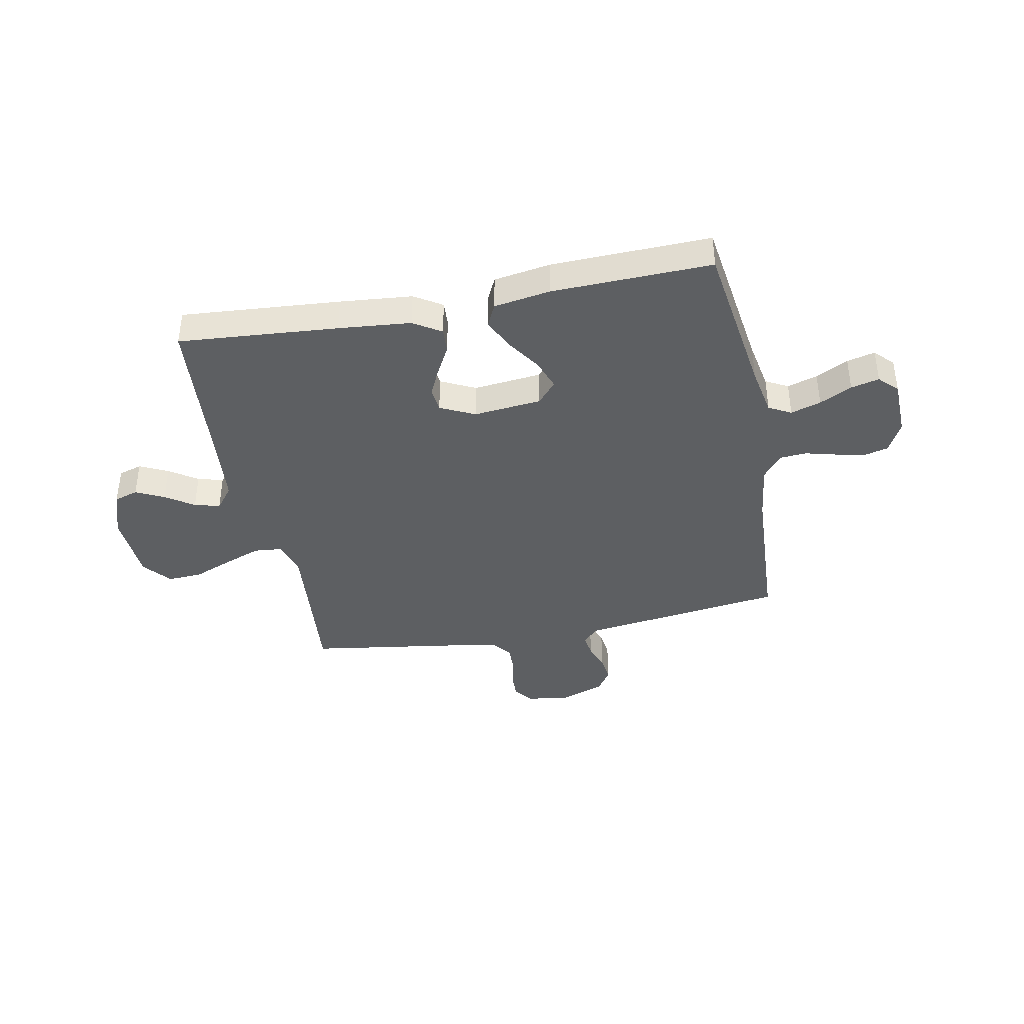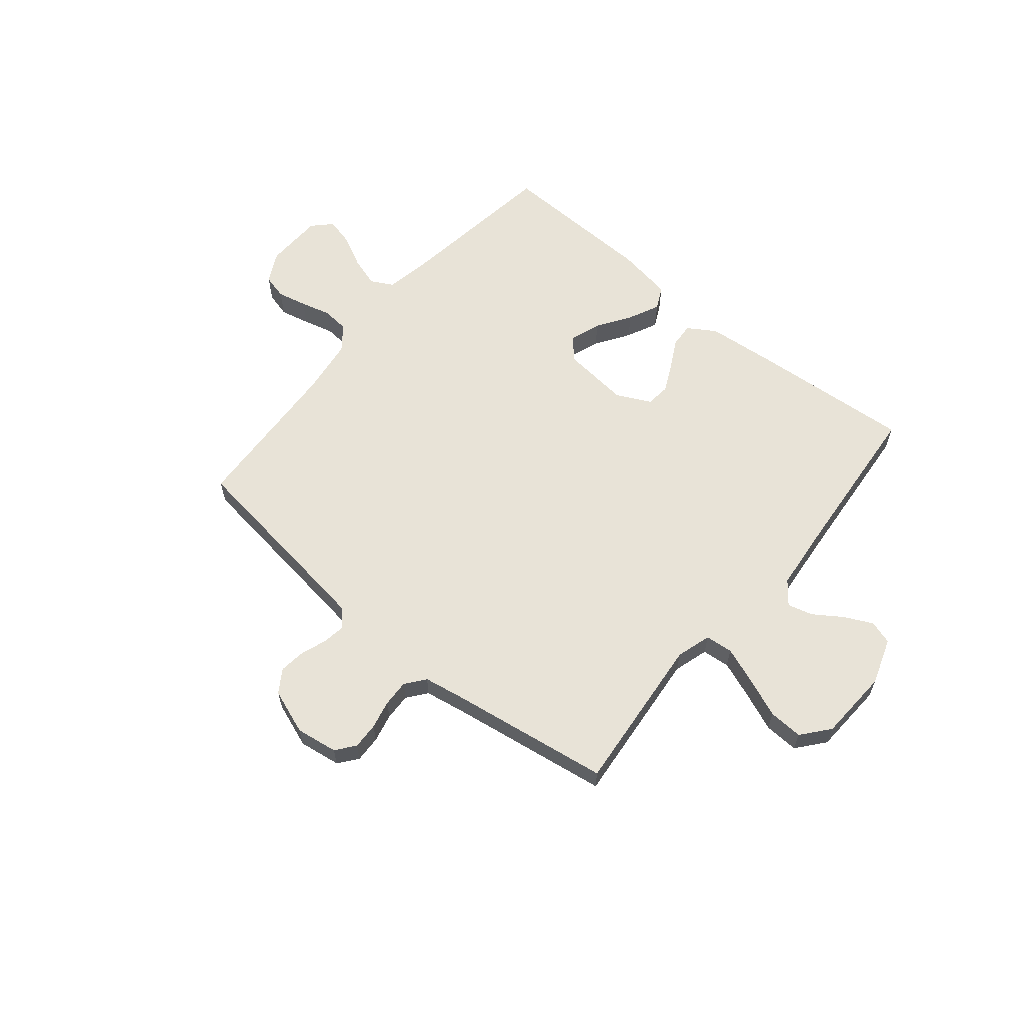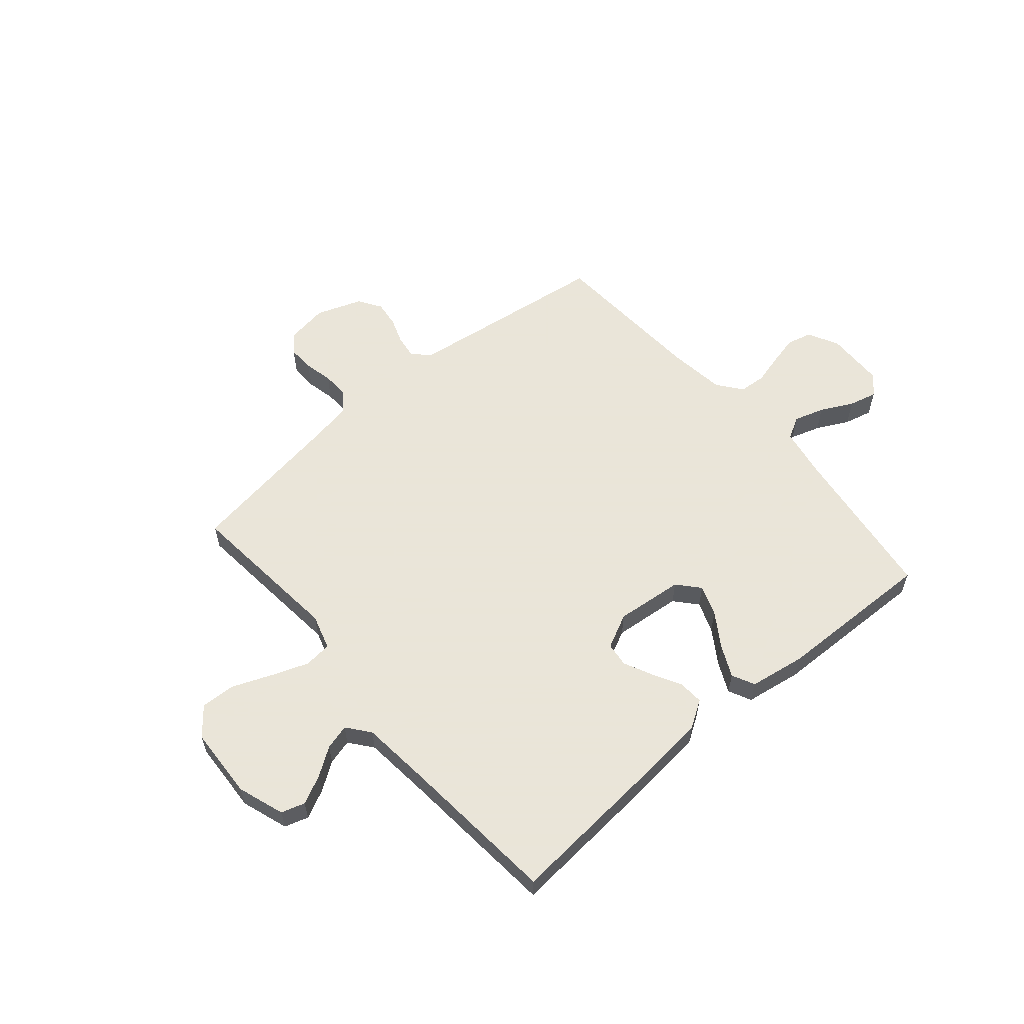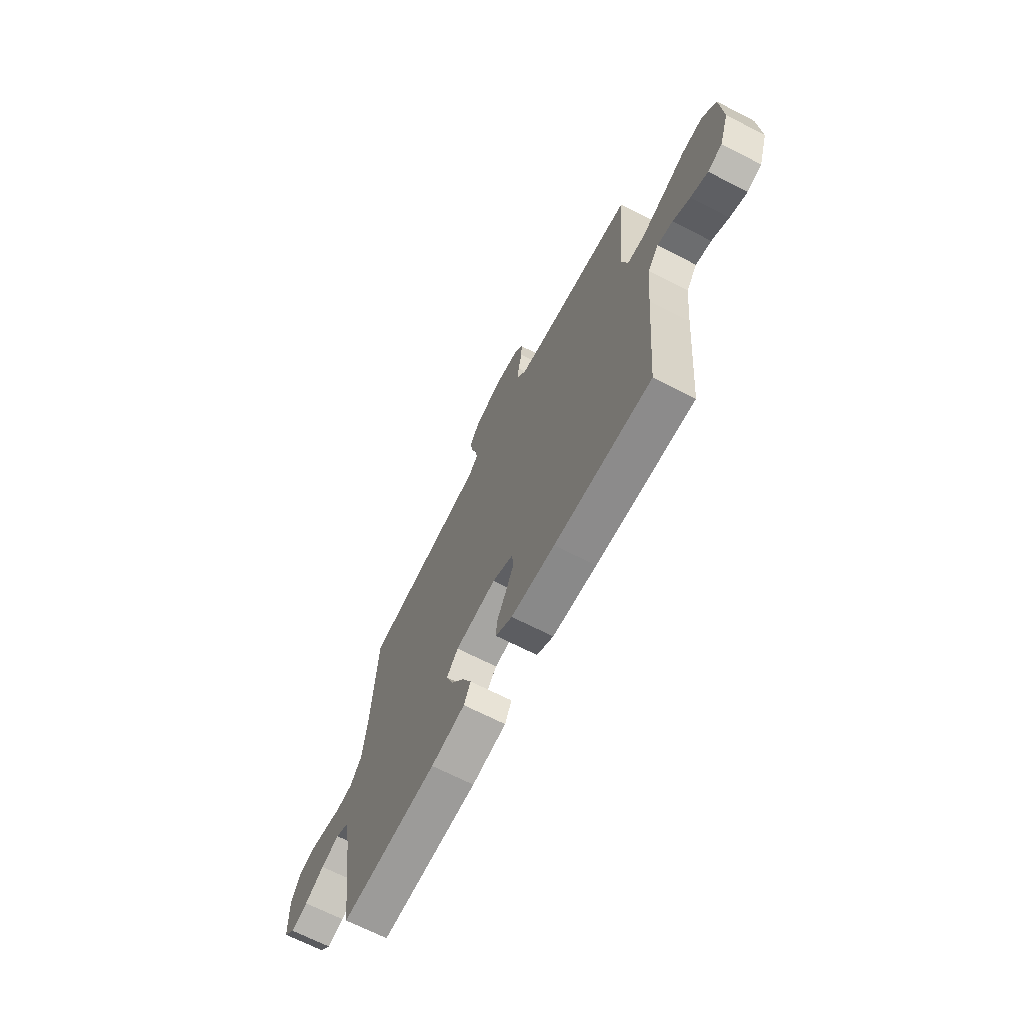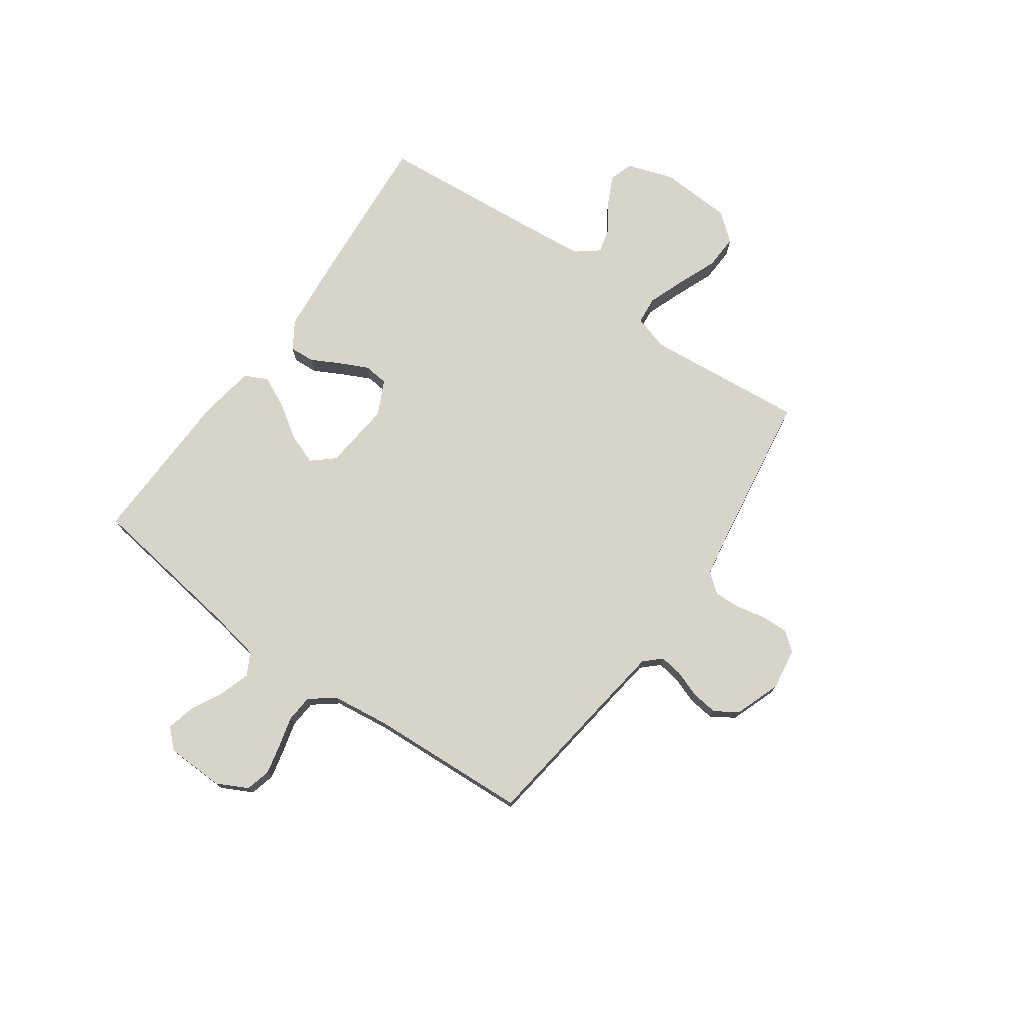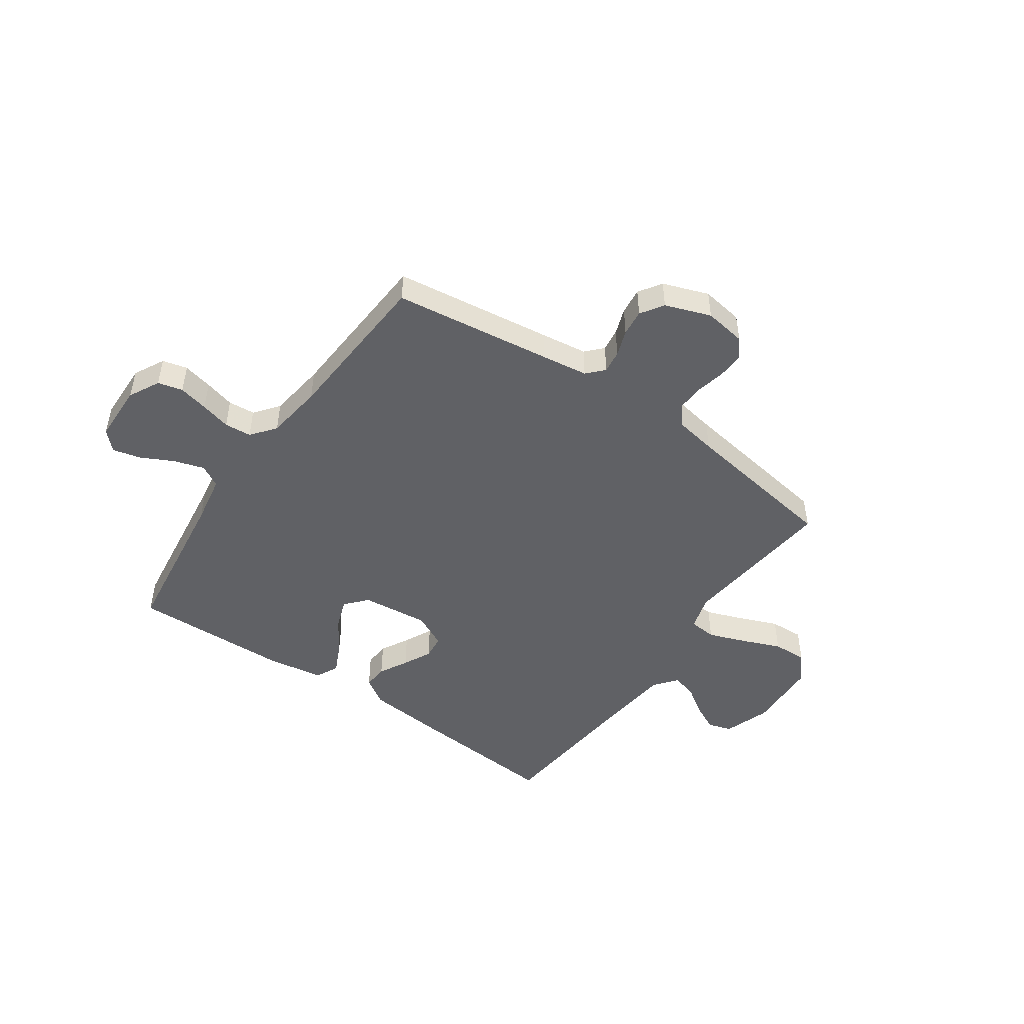
<metadata>
{"format":"obj","ext":"obj","renderer":"f3d","projection":"perspective","resolution":1024,"background":"white","views":[{"elev":-39.5,"azim":-168.8,"up":"+Y"},{"elev":61.5,"azim":39.7,"up":"+Y"},{"elev":58.6,"azim":139.5,"up":"+Y"},{"elev":-68.3,"azim":62.8,"up":"+Z"},{"elev":74.8,"azim":-54.6,"up":"+Y"},{"elev":-47.9,"azim":-35.0,"up":"+Y"}]}
</metadata>
<code>
v 0.5 0.07 -0.5
v 0.2 0.07 -0.476
v 0.064 0.07 -0.463
v 0.012 0.07 -0.43
v 0.015 0.07 -0.383
v 0.044 0.07 -0.329
v 0.07 0.07 -0.275
v 0.065 0.07 -0.229
v 0 0.07 -0.197
v -0.128 0.07 -0.21
v -0.164 0.07 -0.251
v -0.143 0.07 -0.309
v -0.101 0.07 -0.373
v -0.073 0.07 -0.432
v -0.094 0.07 -0.475
v -0.2 0.07 -0.492
v -0.5 0.07 -0.5
v -0.541 0.07 -0.2
v -0.558 0.07 -0.106
v -0.6 0.07 -0.083
v -0.657 0.07 -0.101
v -0.718 0.07 -0.132
v -0.771 0.07 -0.145
v -0.805 0.07 -0.11
v -0.808 0.07 0
v -0.778 0.07 0.058
v -0.731 0.07 0.07
v -0.675 0.07 0.057
v -0.618 0.07 0.042
v -0.567 0.07 0.046
v -0.531 0.07 0.092
v -0.517 0.07 0.2
v -0.5 0.07 0.5
v -0.2 0.07 0.54
v -0.113 0.07 0.552
v -0.084 0.07 0.583
v -0.09 0.07 0.626
v -0.108 0.07 0.676
v -0.114 0.07 0.726
v -0.086 0.07 0.769
v 0 0.07 0.8
v 0.079 0.07 0.788
v 0.107 0.07 0.752
v 0.105 0.07 0.702
v 0.093 0.07 0.648
v 0.091 0.07 0.597
v 0.12 0.07 0.56
v 0.2 0.07 0.546
v 0.5 0.07 0.5
v 0.471 0.07 0.2
v 0.491 0.07 0.134
v 0.543 0.07 0.129
v 0.613 0.07 0.155
v 0.687 0.07 0.185
v 0.752 0.07 0.188
v 0.795 0.07 0.136
v 0.802 0.07 0
v 0.772 0.07 -0.088
v 0.727 0.07 -0.102
v 0.674 0.07 -0.076
v 0.621 0.07 -0.04
v 0.573 0.07 -0.027
v 0.539 0.07 -0.07
v 0.526 0.07 -0.2
v 0.5 0 -0.5
v 0.2 0 -0.476
v 0.064 0 -0.463
v 0.012 0 -0.43
v 0.015 0 -0.383
v 0.044 0 -0.329
v 0.07 0 -0.275
v 0.065 0 -0.229
v 0 0 -0.197
v -0.128 0 -0.21
v -0.164 0 -0.251
v -0.143 0 -0.309
v -0.101 0 -0.373
v -0.073 0 -0.432
v -0.094 0 -0.475
v -0.2 0 -0.492
v -0.5 0 -0.5
v -0.541 0 -0.2
v -0.558 0 -0.106
v -0.6 0 -0.083
v -0.657 0 -0.101
v -0.718 0 -0.132
v -0.771 0 -0.145
v -0.805 0 -0.11
v -0.808 0 0
v -0.778 0 0.058
v -0.731 0 0.07
v -0.675 0 0.057
v -0.618 0 0.042
v -0.567 0 0.046
v -0.531 0 0.092
v -0.517 0 0.2
v -0.5 0 0.5
v -0.2 0 0.54
v -0.113 0 0.552
v -0.084 0 0.583
v -0.09 0 0.626
v -0.108 0 0.676
v -0.114 0 0.726
v -0.086 0 0.769
v 0 0 0.8
v 0.079 0 0.788
v 0.107 0 0.752
v 0.105 0 0.702
v 0.093 0 0.648
v 0.091 0 0.597
v 0.12 0 0.56
v 0.2 0 0.546
v 0.5 0 0.5
v 0.471 0 0.2
v 0.491 0 0.134
v 0.543 0 0.129
v 0.613 0 0.155
v 0.687 0 0.185
v 0.752 0 0.188
v 0.795 0 0.136
v 0.802 0 0
v 0.772 0 -0.088
v 0.727 0 -0.102
v 0.674 0 -0.076
v 0.621 0 -0.04
v 0.573 0 -0.027
v 0.539 0 -0.07
v 0.526 0 -0.2
f 58 59 60 61
f 56 57 58 61
f 56 61 62
f 53 54 55 56
f 52 53 56 62
f 51 52 62 63
f 48 49 50
f 47 48 50 51
f 42 43 44 45
f 42 45 46
f 41 42 46
f 40 41 46
f 37 38 39 40
f 36 37 40 46
f 35 36 46 47
f 32 33 34
f 31 32 34 35
f 30 31 35 47
f 26 27 28 29
f 24 25 26 29
f 24 29 30
f 21 22 23 24
f 20 21 24 30
f 19 20 30 47
f 15 16 17 18
f 12 13 14 15
f 11 12 15 18
f 10 11 18 19
f 3 4 5 6
f 3 6 7
f 64 1 2 3
f 64 3 7
f 63 64 7 8
f 51 63 8 9
f 19 47 51
f 9 10 19 51
f 125 124 123 122
f 125 122 121 120
f 126 125 120
f 120 119 118 117
f 126 120 117 116
f 127 126 116 115
f 114 113 112
f 115 114 112 111
f 109 108 107 106
f 110 109 106
f 110 106 105
f 110 105 104
f 104 103 102 101
f 110 104 101 100
f 111 110 100 99
f 98 97 96
f 99 98 96 95
f 111 99 95 94
f 93 92 91 90
f 93 90 89 88
f 94 93 88
f 88 87 86 85
f 94 88 85 84
f 111 94 84 83
f 82 81 80 79
f 79 78 77 76
f 82 79 76 75
f 83 82 75 74
f 70 69 68 67
f 71 70 67
f 67 66 65 128
f 71 67 128
f 72 71 128 127
f 73 72 127 115
f 115 111 83
f 115 83 74 73
f 1 65 66 2
f 2 66 67 3
f 3 67 68 4
f 4 68 69 5
f 5 69 70 6
f 6 70 71 7
f 7 71 72 8
f 8 72 73 9
f 9 73 74 10
f 10 74 75 11
f 11 75 76 12
f 12 76 77 13
f 13 77 78 14
f 14 78 79 15
f 15 79 80 16
f 16 80 81 17
f 17 81 82 18
f 18 82 83 19
f 19 83 84 20
f 20 84 85 21
f 21 85 86 22
f 22 86 87 23
f 23 87 88 24
f 24 88 89 25
f 25 89 90 26
f 26 90 91 27
f 27 91 92 28
f 28 92 93 29
f 29 93 94 30
f 30 94 95 31
f 31 95 96 32
f 32 96 97 33
f 33 97 98 34
f 34 98 99 35
f 35 99 100 36
f 36 100 101 37
f 37 101 102 38
f 38 102 103 39
f 39 103 104 40
f 40 104 105 41
f 41 105 106 42
f 42 106 107 43
f 43 107 108 44
f 44 108 109 45
f 45 109 110 46
f 46 110 111 47
f 47 111 112 48
f 48 112 113 49
f 49 113 114 50
f 50 114 115 51
f 51 115 116 52
f 52 116 117 53
f 53 117 118 54
f 54 118 119 55
f 55 119 120 56
f 56 120 121 57
f 57 121 122 58
f 58 122 123 59
f 59 123 124 60
f 60 124 125 61
f 61 125 126 62
f 62 126 127 63
f 63 127 128 64
f 64 128 65 1

</code>
